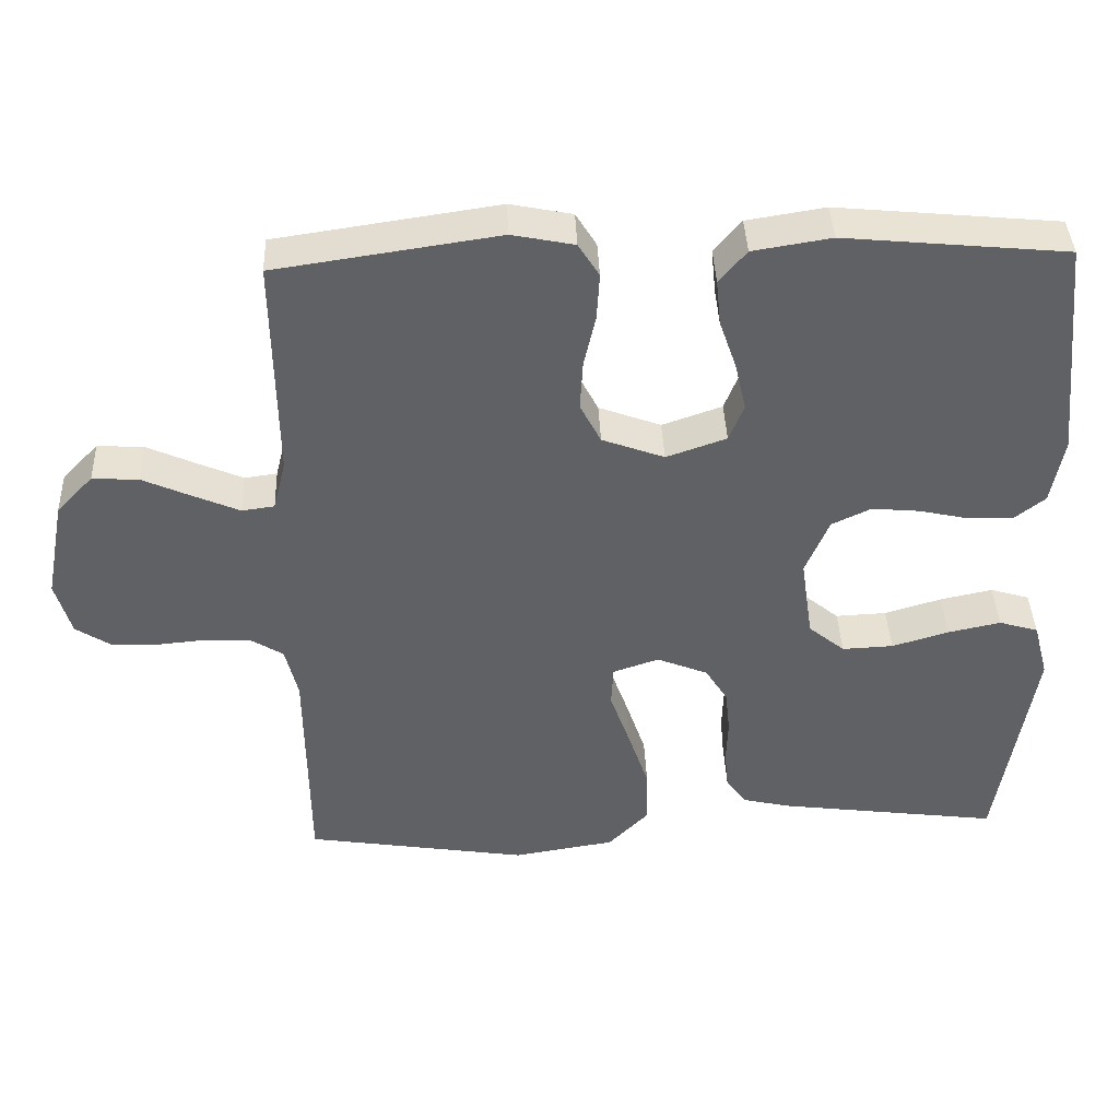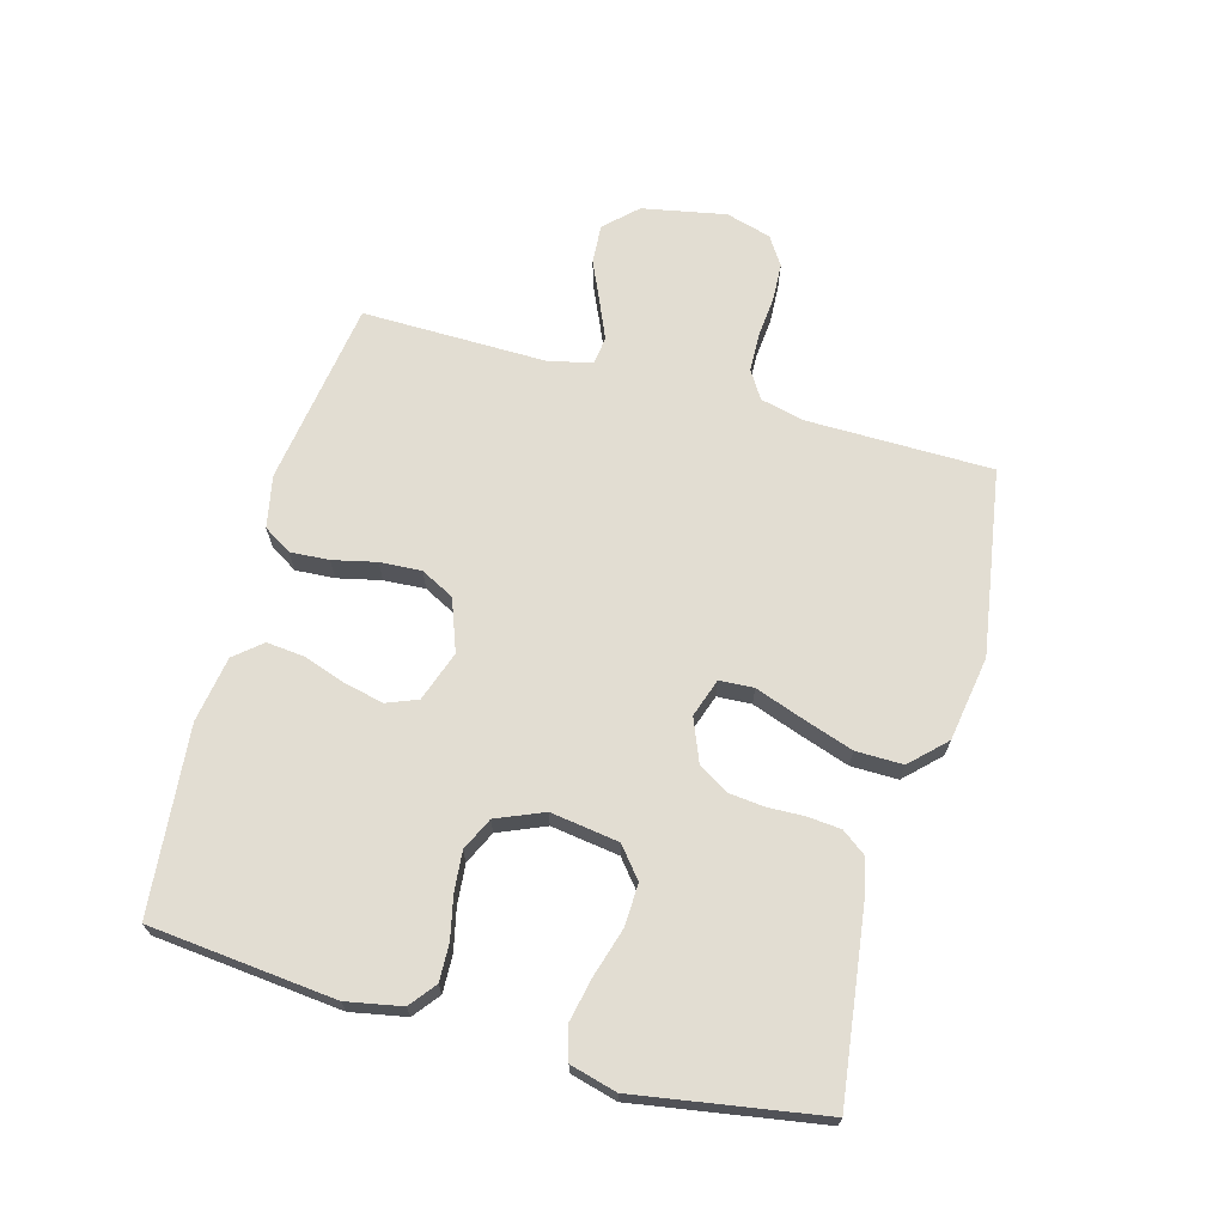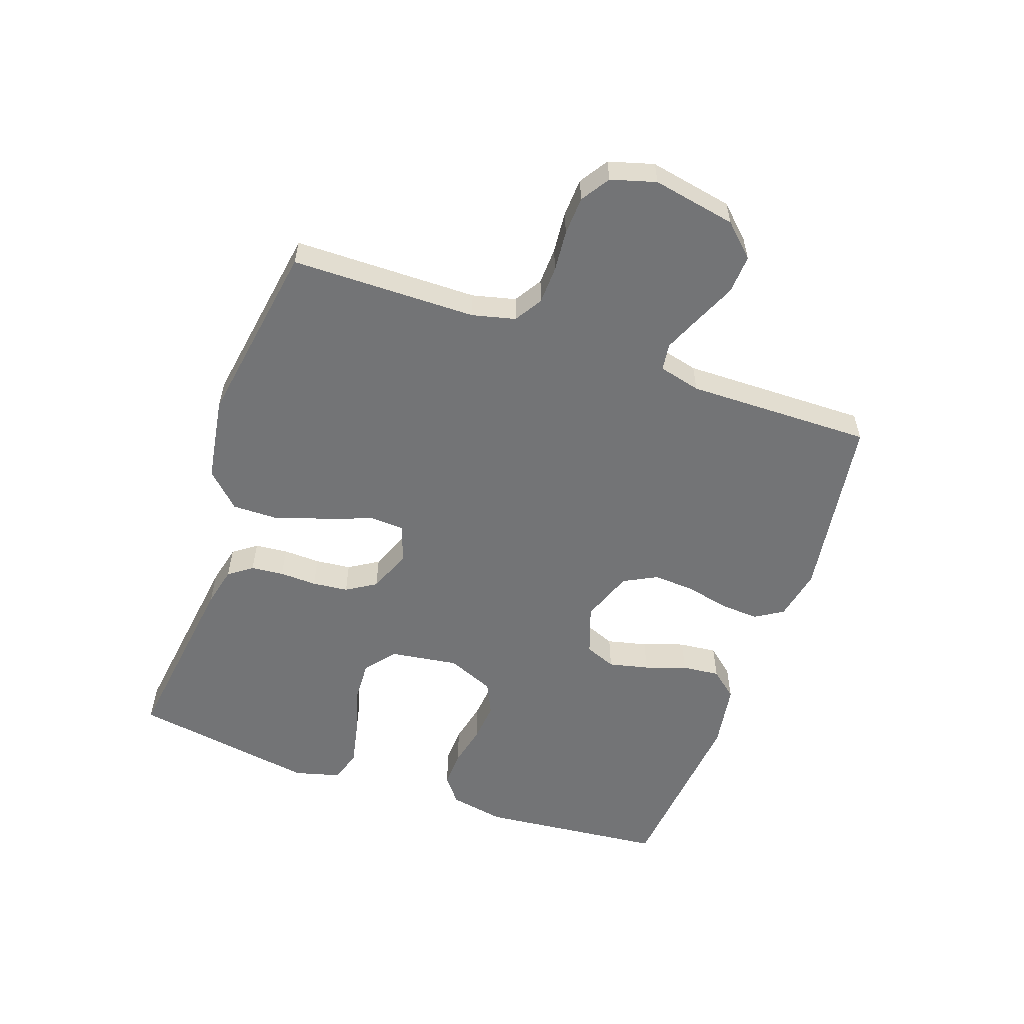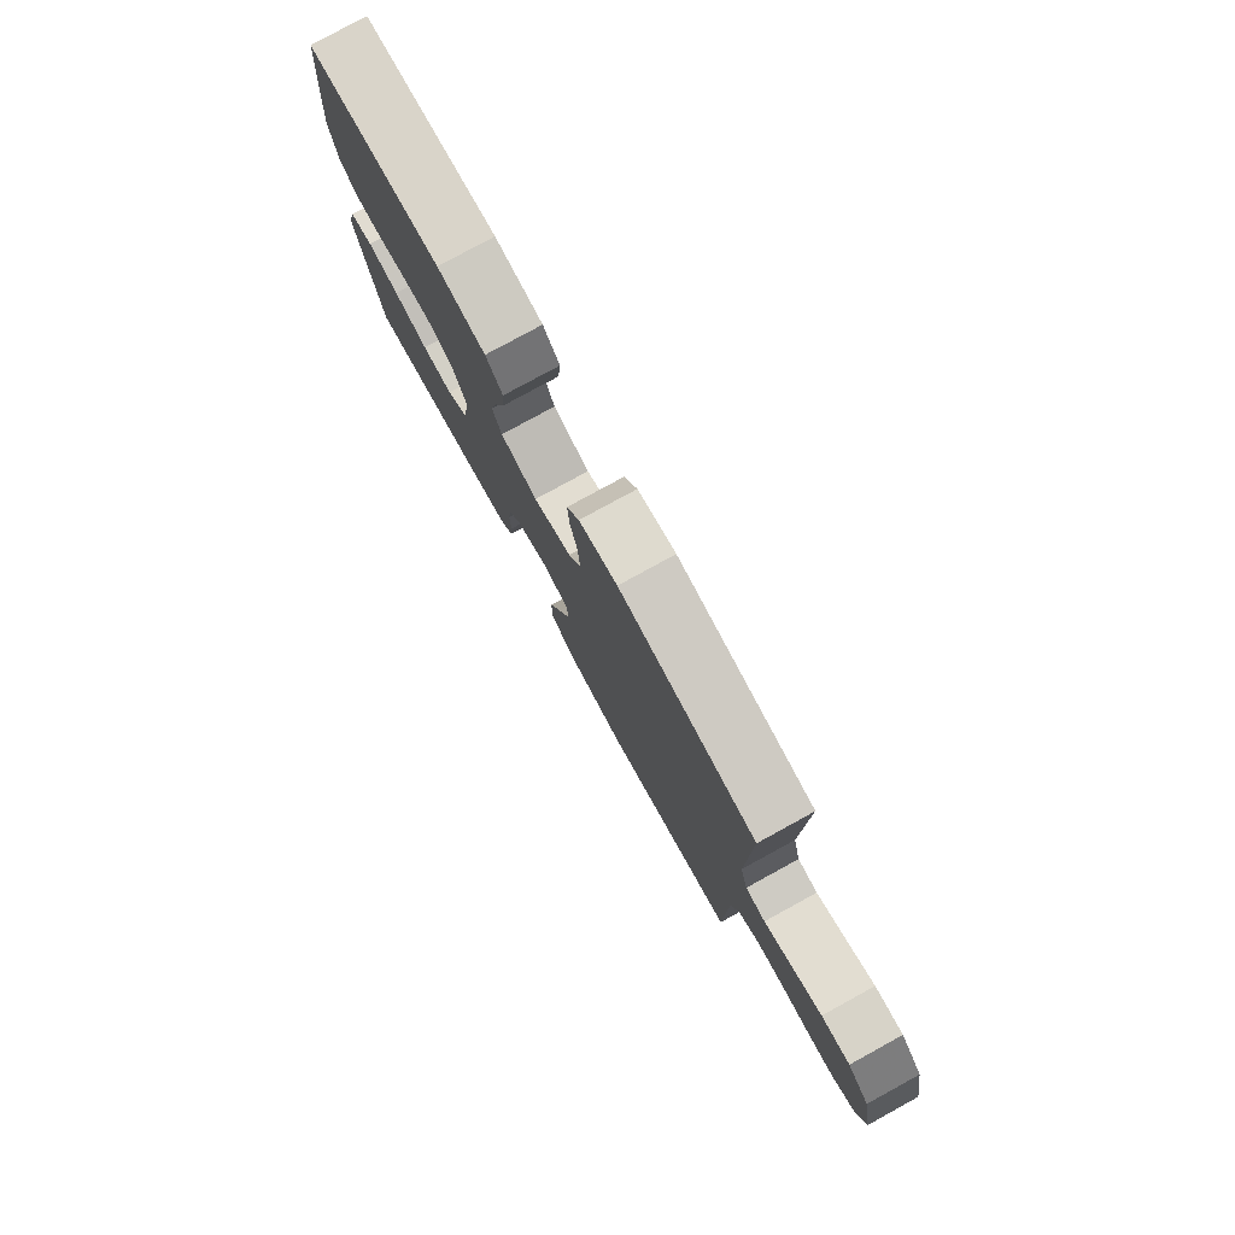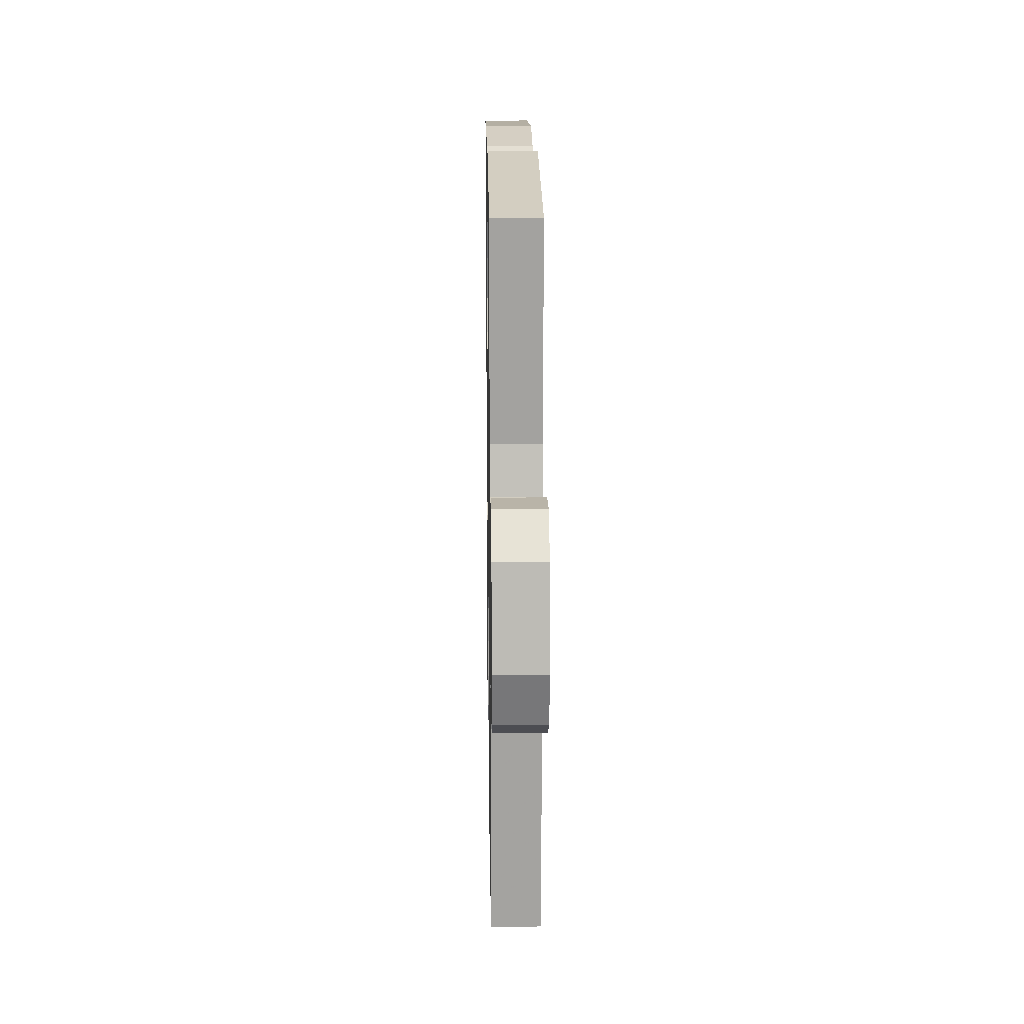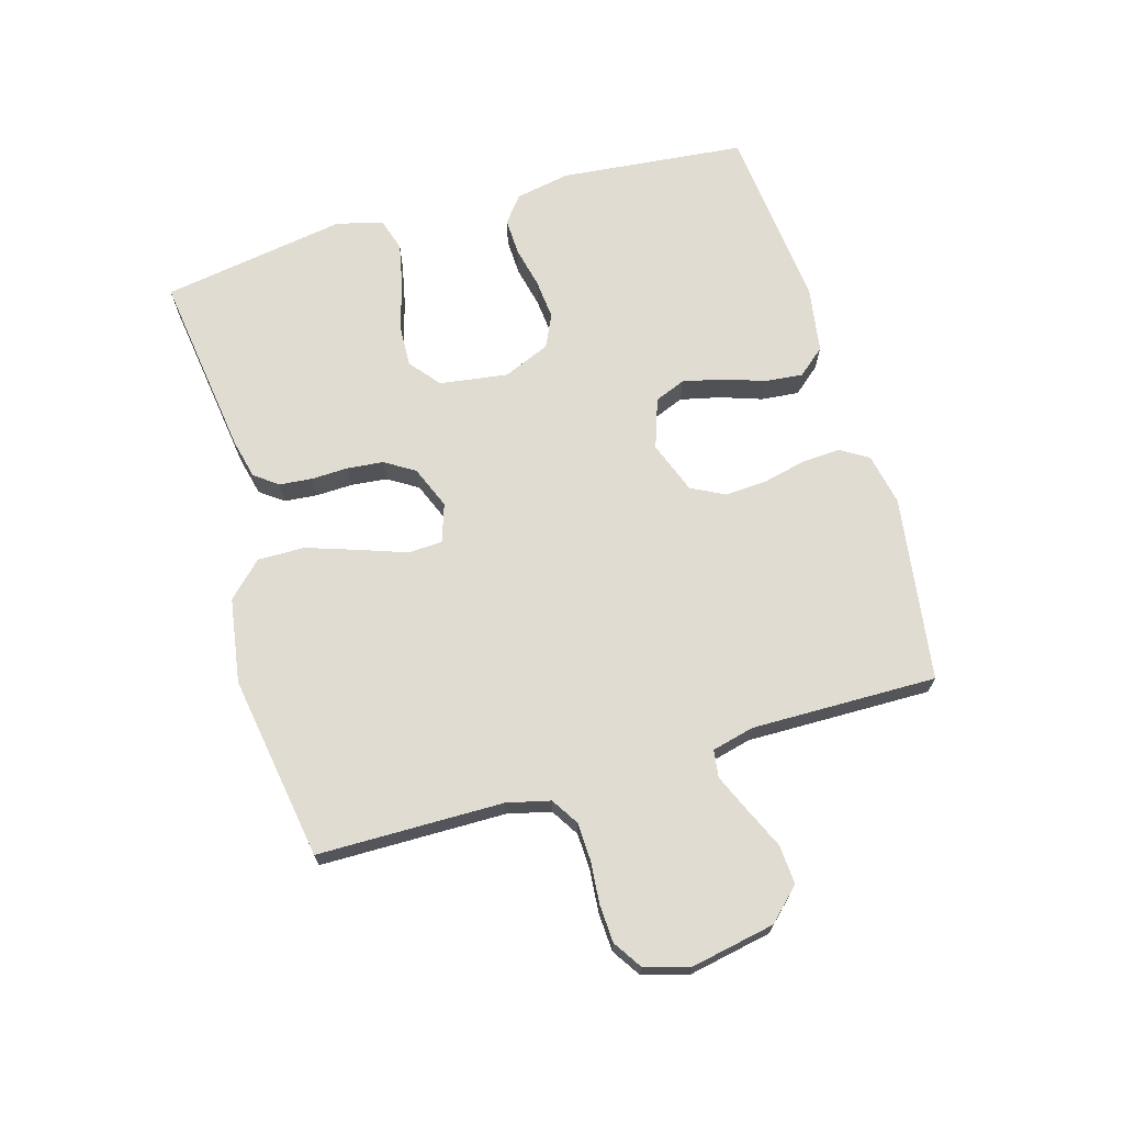
<metadata>
{"format":"obj","ext":"obj","renderer":"f3d","projection":"perspective","resolution":1024,"background":"white","views":[{"elev":40.0,"azim":-2.4,"up":"+Z"},{"elev":68.2,"azim":105.5,"up":"+Y"},{"elev":-56.2,"azim":-109.3,"up":"+Y"},{"elev":79.0,"azim":-118.7,"up":"+Z"},{"elev":16.8,"azim":-90.9,"up":"+Z"},{"elev":69.2,"azim":-106.3,"up":"+Y"}]}
</metadata>
<code>
v -0.5 0.07 0.5
v -0.2 0.07 0.544
v -0.116 0.07 0.527
v -0.088 0.07 0.482
v -0.092 0.07 0.419
v -0.108 0.07 0.349
v -0.112 0.07 0.282
v -0.084 0.07 0.228
v 0 0.07 0.197
v 0.081 0.07 0.225
v 0.101 0.07 0.275
v 0.086 0.07 0.34
v 0.063 0.07 0.407
v 0.057 0.07 0.468
v 0.094 0.07 0.512
v 0.2 0.07 0.529
v 0.5 0.07 0.5
v 0.53 0.07 0.2
v 0.513 0.07 0.111
v 0.471 0.07 0.078
v 0.411 0.07 0.08
v 0.344 0.07 0.095
v 0.279 0.07 0.101
v 0.226 0.07 0.076
v 0.194 0.07 0
v 0.21 0.07 -0.11
v 0.259 0.07 -0.15
v 0.328 0.07 -0.147
v 0.405 0.07 -0.124
v 0.476 0.07 -0.109
v 0.529 0.07 -0.125
v 0.549 0.07 -0.2
v 0.5 0.07 -0.5
v 0.2 0.07 -0.46
v 0.136 0.07 -0.445
v 0.108 0.07 -0.407
v 0.103 0.07 -0.354
v 0.105 0.07 -0.294
v 0.099 0.07 -0.236
v 0.069 0.07 -0.188
v 0 0.07 -0.16
v -0.062 0.07 -0.181
v -0.065 0.07 -0.236
v -0.038 0.07 -0.312
v -0.01 0.07 -0.395
v -0.009 0.07 -0.471
v -0.063 0.07 -0.526
v -0.2 0.07 -0.548
v -0.5 0.07 -0.5
v -0.503 0.07 -0.2
v -0.52 0.07 -0.13
v -0.565 0.07 -0.102
v -0.626 0.07 -0.1
v -0.693 0.07 -0.106
v -0.755 0.07 -0.103
v -0.801 0.07 -0.073
v -0.822 0.07 0
v -0.796 0.07 0.135
v -0.747 0.07 0.186
v -0.684 0.07 0.182
v -0.617 0.07 0.152
v -0.557 0.07 0.126
v -0.513 0.07 0.132
v -0.496 0.07 0.2
v -0.5 0 0.5
v -0.2 0 0.544
v -0.116 0 0.527
v -0.088 0 0.482
v -0.092 0 0.419
v -0.108 0 0.349
v -0.112 0 0.282
v -0.084 0 0.228
v 0 0 0.197
v 0.081 0 0.225
v 0.101 0 0.275
v 0.086 0 0.34
v 0.063 0 0.407
v 0.057 0 0.468
v 0.094 0 0.512
v 0.2 0 0.529
v 0.5 0 0.5
v 0.53 0 0.2
v 0.513 0 0.111
v 0.471 0 0.078
v 0.411 0 0.08
v 0.344 0 0.095
v 0.279 0 0.101
v 0.226 0 0.076
v 0.194 0 0
v 0.21 0 -0.11
v 0.259 0 -0.15
v 0.328 0 -0.147
v 0.405 0 -0.124
v 0.476 0 -0.109
v 0.529 0 -0.125
v 0.549 0 -0.2
v 0.5 0 -0.5
v 0.2 0 -0.46
v 0.136 0 -0.445
v 0.108 0 -0.407
v 0.103 0 -0.354
v 0.105 0 -0.294
v 0.099 0 -0.236
v 0.069 0 -0.188
v 0 0 -0.16
v -0.062 0 -0.181
v -0.065 0 -0.236
v -0.038 0 -0.312
v -0.01 0 -0.395
v -0.009 0 -0.471
v -0.063 0 -0.526
v -0.2 0 -0.548
v -0.5 0 -0.5
v -0.503 0 -0.2
v -0.52 0 -0.13
v -0.565 0 -0.102
v -0.626 0 -0.1
v -0.693 0 -0.106
v -0.755 0 -0.103
v -0.801 0 -0.073
v -0.822 0 0
v -0.796 0 0.135
v -0.747 0 0.186
v -0.684 0 0.182
v -0.617 0 0.152
v -0.557 0 0.126
v -0.513 0 0.132
v -0.496 0 0.2
f 59 60 61
f 58 59 61
f 57 58 61
f 56 57 61
f 55 56 61
f 54 55 61
f 53 54 61
f 52 53 61 62
f 51 52 62 63
f 48 49 50
f 47 48 50
f 46 47 50
f 45 46 50
f 44 45 50
f 43 44 50
f 51 63 64
f 50 51 64
f 43 50 64
f 42 43 64
f 36 37 38
f 35 36 38
f 34 35 38
f 33 34 38
f 32 33 38
f 31 32 38
f 30 31 38
f 29 30 38
f 28 29 38
f 27 28 38 39
f 26 27 39 40
f 20 21 22
f 19 20 22
f 18 19 22
f 17 18 22
f 16 17 22
f 15 16 22
f 14 15 22
f 13 14 22
f 12 13 22
f 11 12 22 23
f 10 11 23 24
f 4 5 6
f 3 4 6
f 2 3 6
f 1 2 6
f 64 1 6
f 64 6 7
f 64 7 8
f 42 64 8
f 41 42 8
f 41 8 9
f 40 41 9
f 26 40 9
f 25 26 9
f 9 10 24 25
f 125 124 123
f 125 123 122
f 125 122 121
f 125 121 120
f 125 120 119
f 125 119 118
f 125 118 117
f 126 125 117 116
f 127 126 116 115
f 114 113 112
f 114 112 111
f 114 111 110
f 114 110 109
f 114 109 108
f 114 108 107
f 128 127 115
f 128 115 114
f 128 114 107
f 128 107 106
f 102 101 100
f 102 100 99
f 102 99 98
f 102 98 97
f 102 97 96
f 102 96 95
f 102 95 94
f 102 94 93
f 102 93 92
f 103 102 92 91
f 104 103 91 90
f 86 85 84
f 86 84 83
f 86 83 82
f 86 82 81
f 86 81 80
f 86 80 79
f 86 79 78
f 86 78 77
f 86 77 76
f 87 86 76 75
f 88 87 75 74
f 70 69 68
f 70 68 67
f 70 67 66
f 70 66 65
f 70 65 128
f 71 70 128
f 72 71 128
f 72 128 106
f 72 106 105
f 73 72 105
f 73 105 104
f 73 104 90
f 73 90 89
f 89 88 74 73
f 1 65 66 2
f 2 66 67 3
f 3 67 68 4
f 4 68 69 5
f 5 69 70 6
f 6 70 71 7
f 7 71 72 8
f 8 72 73 9
f 9 73 74 10
f 10 74 75 11
f 11 75 76 12
f 12 76 77 13
f 13 77 78 14
f 14 78 79 15
f 15 79 80 16
f 16 80 81 17
f 17 81 82 18
f 18 82 83 19
f 19 83 84 20
f 20 84 85 21
f 21 85 86 22
f 22 86 87 23
f 23 87 88 24
f 24 88 89 25
f 25 89 90 26
f 26 90 91 27
f 27 91 92 28
f 28 92 93 29
f 29 93 94 30
f 30 94 95 31
f 31 95 96 32
f 32 96 97 33
f 33 97 98 34
f 34 98 99 35
f 35 99 100 36
f 36 100 101 37
f 37 101 102 38
f 38 102 103 39
f 39 103 104 40
f 40 104 105 41
f 41 105 106 42
f 42 106 107 43
f 43 107 108 44
f 44 108 109 45
f 45 109 110 46
f 46 110 111 47
f 47 111 112 48
f 48 112 113 49
f 49 113 114 50
f 50 114 115 51
f 51 115 116 52
f 52 116 117 53
f 53 117 118 54
f 54 118 119 55
f 55 119 120 56
f 56 120 121 57
f 57 121 122 58
f 58 122 123 59
f 59 123 124 60
f 60 124 125 61
f 61 125 126 62
f 62 126 127 63
f 63 127 128 64
f 64 128 65 1

</code>
